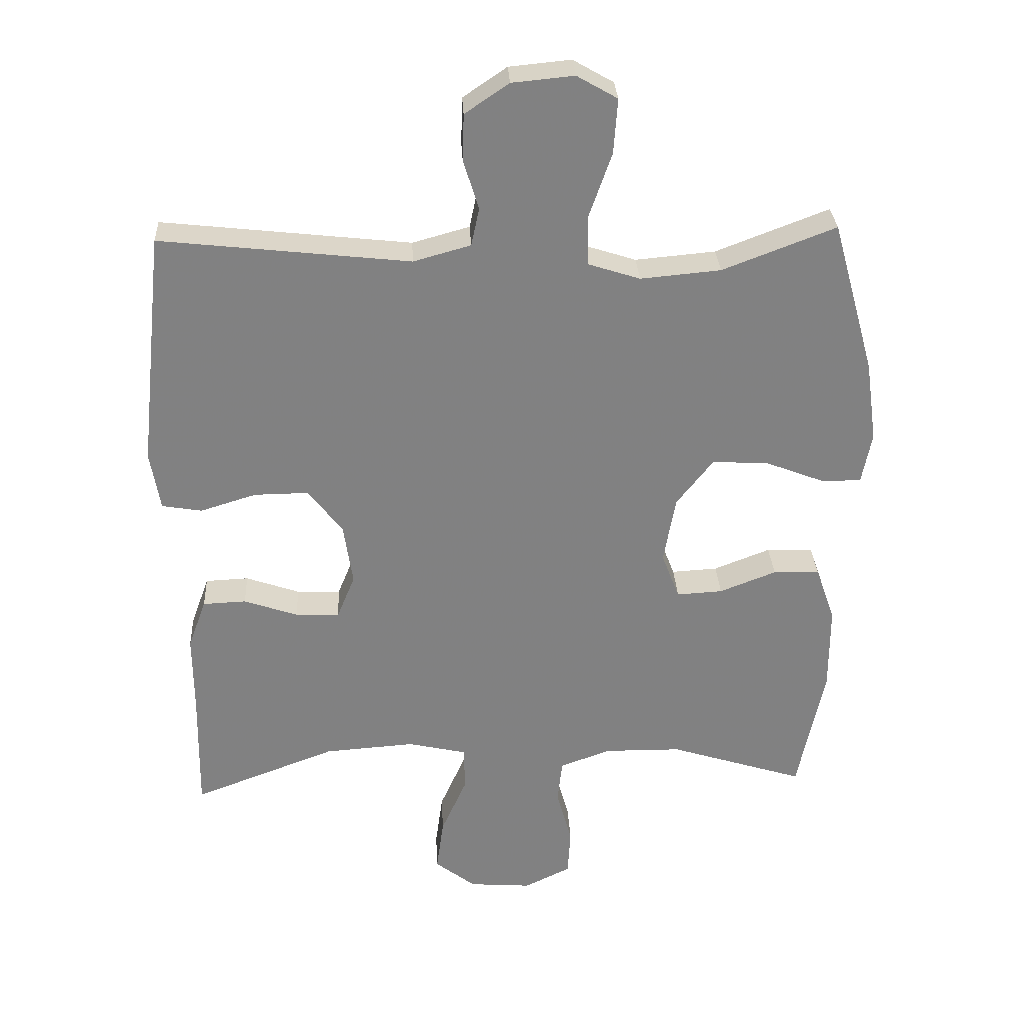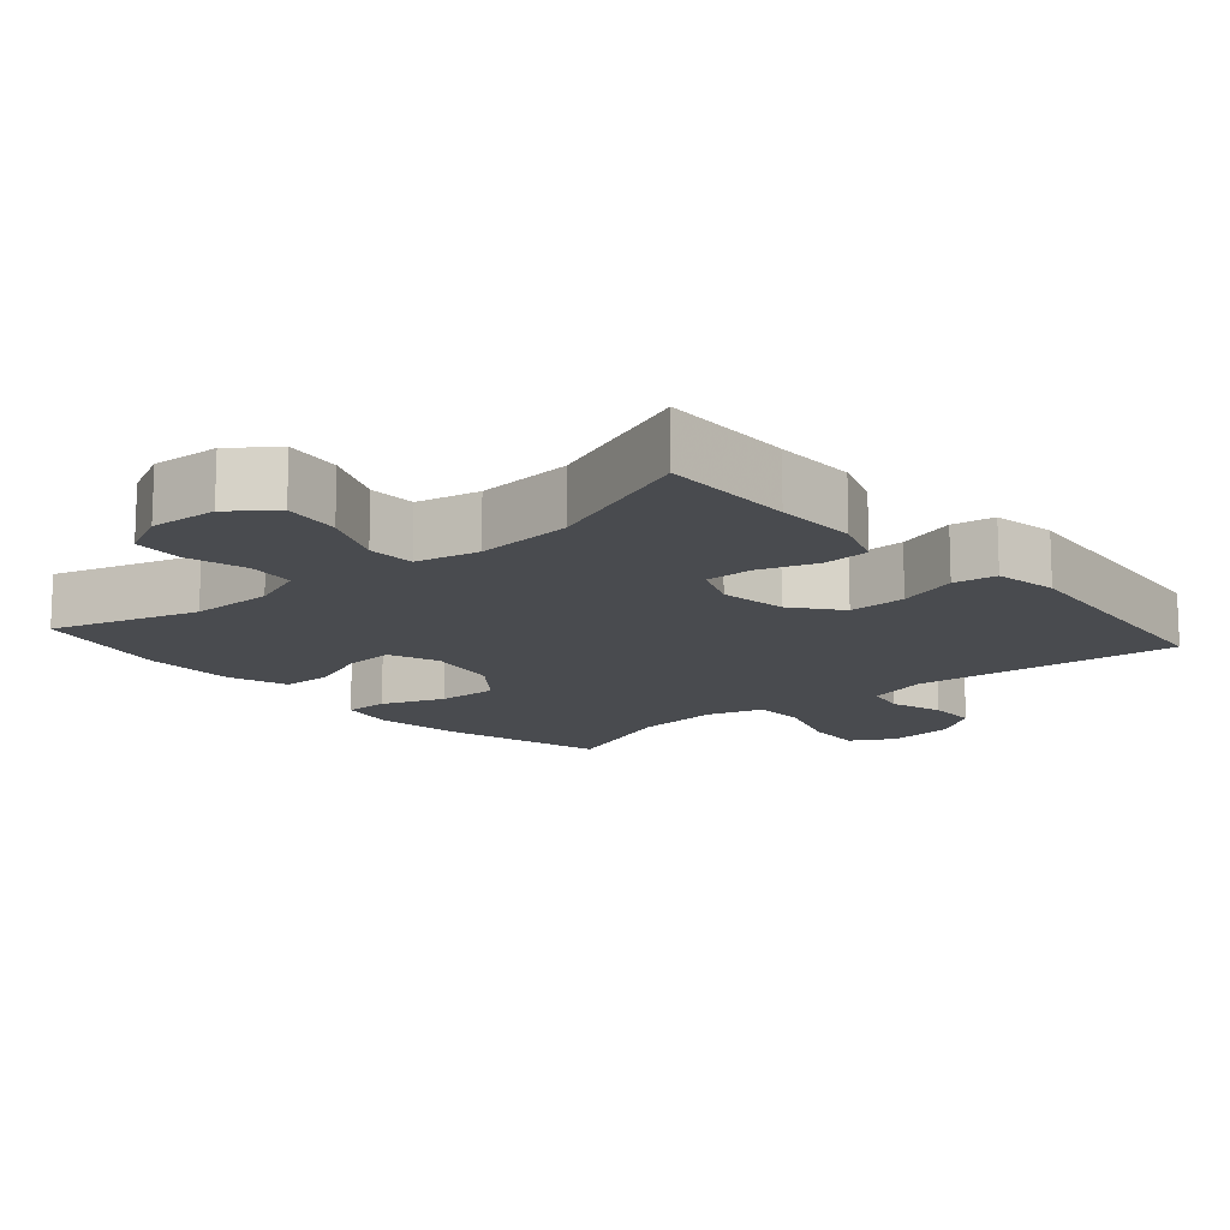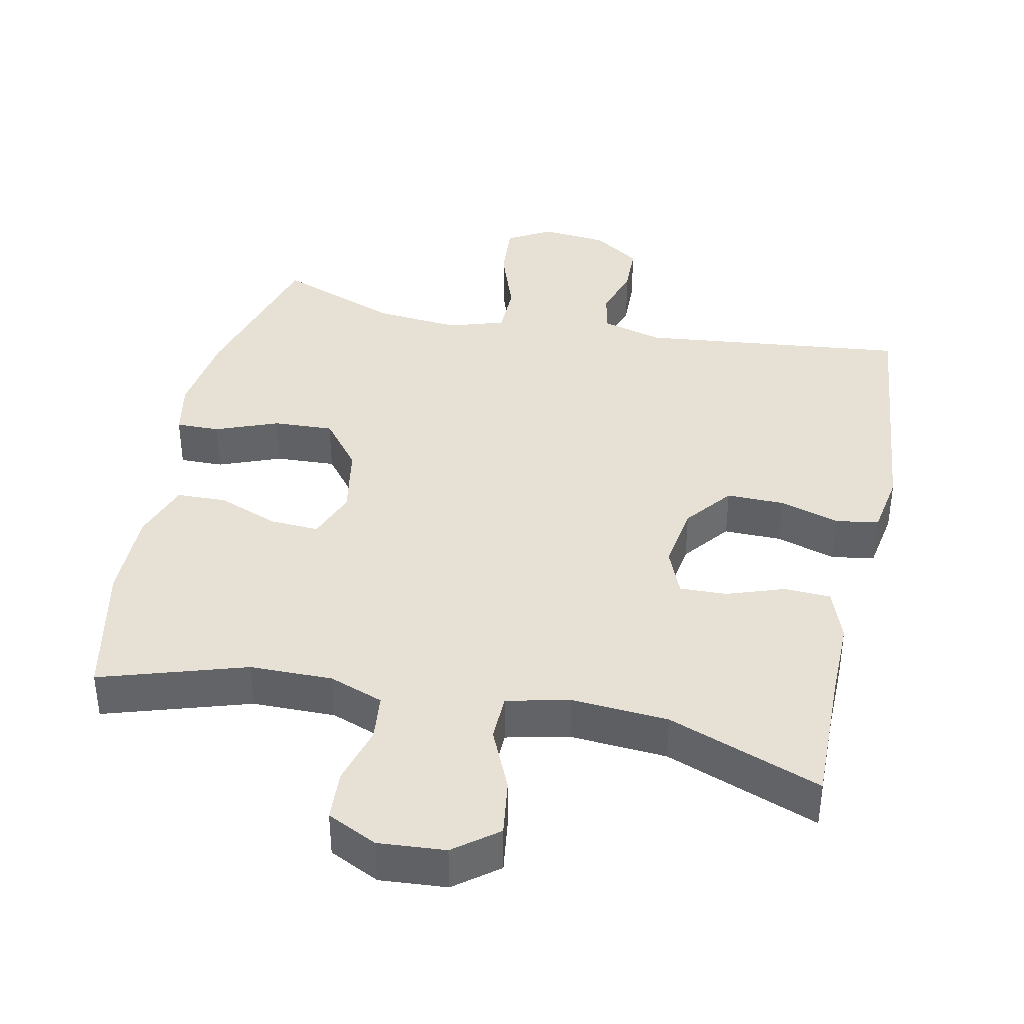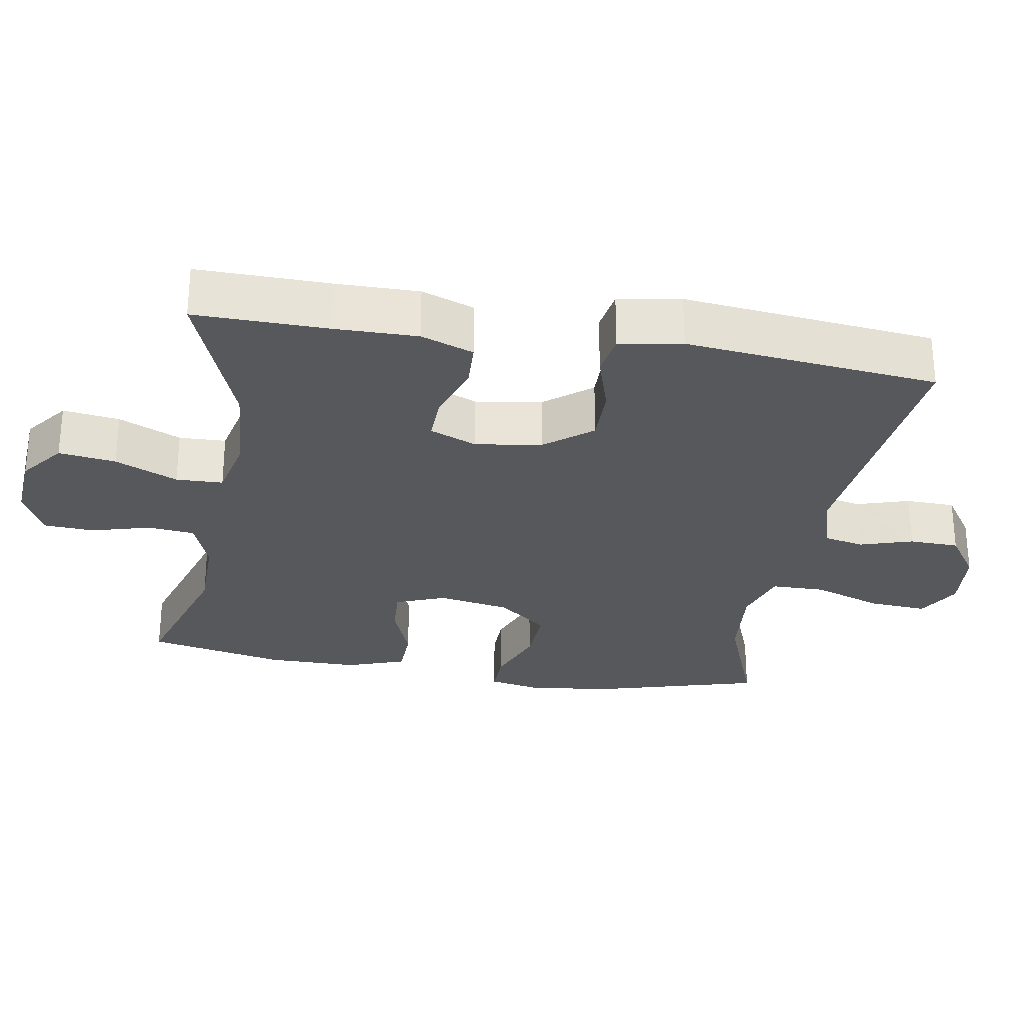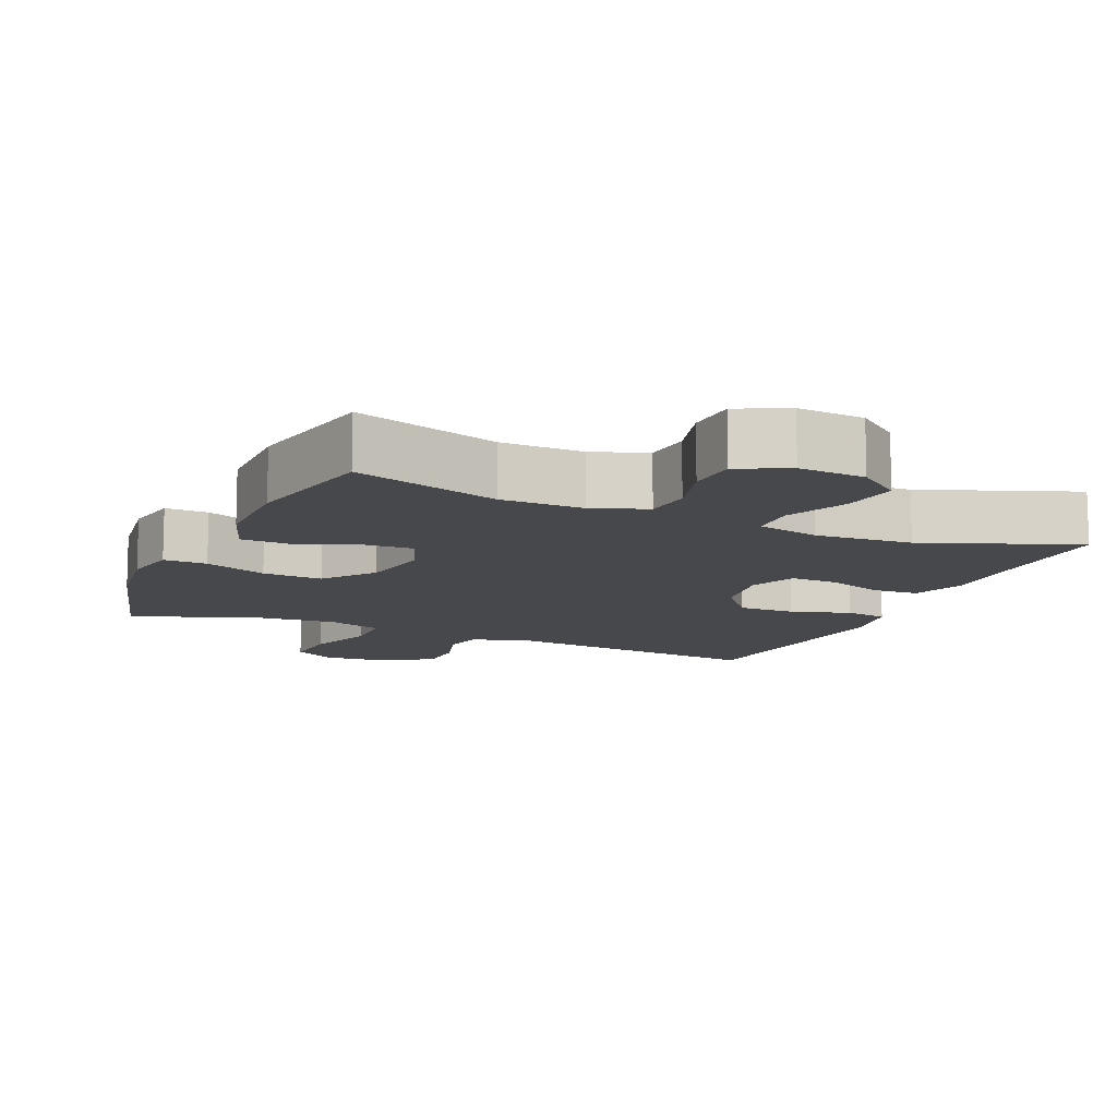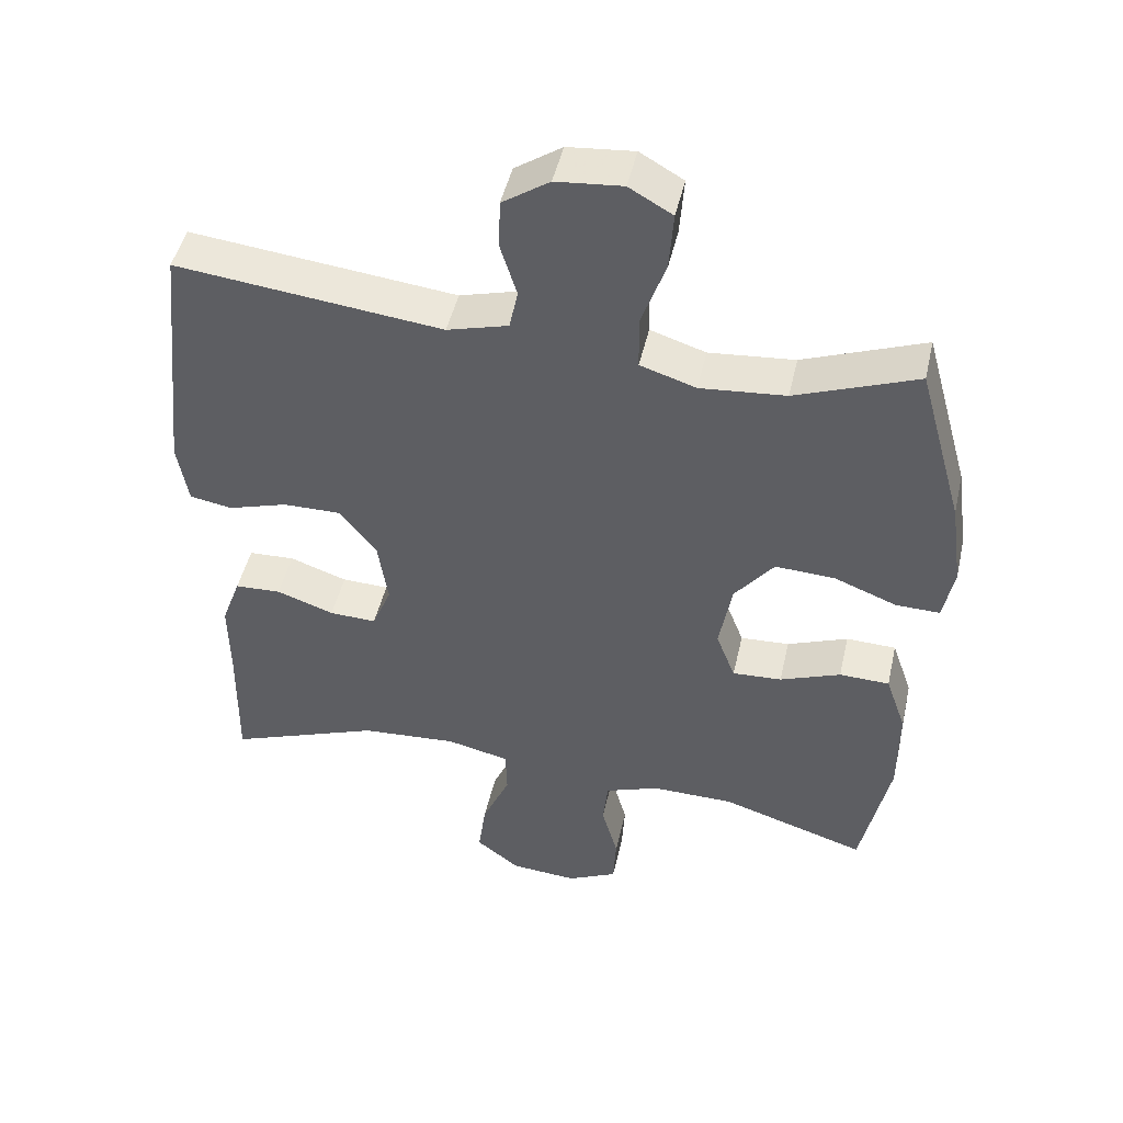
<metadata>
{"format":"obj","ext":"obj","renderer":"f3d","projection":"perspective","resolution":1024,"background":"white","views":[{"elev":29.9,"azim":-2.9,"up":"+Z"},{"elev":-14.1,"azim":-138.8,"up":"+Y"},{"elev":39.3,"azim":-168.1,"up":"+Y"},{"elev":-28.3,"azim":-99.6,"up":"+Y"},{"elev":-11.6,"azim":156.4,"up":"+Y"},{"elev":47.2,"azim":12.7,"up":"+Z"}]}
</metadata>
<code>
v -0.5 0.07 -0.5
v -0.497 0.07 -0.313
v -0.498 0.07 -0.198
v -0.471 0.07 -0.124
v -0.406 0.07 -0.121
v -0.325 0.07 -0.149
v -0.259 0.07 -0.151
v -0.232 0.07 -0.085
v -0.246 0.07 0.008
v -0.298 0.07 0.074
v -0.379 0.07 0.073
v -0.463 0.07 0.047
v -0.523 0.07 0.057
v -0.538 0.07 0.145
v -0.5 0.07 0.5
v -0.126 0.07 0.459
v -0.04 0.07 0.483
v -0.028 0.07 0.54
v -0.051 0.07 0.614
v -0.049 0.07 0.684
v 0.017 0.07 0.729
v 0.11 0.07 0.738
v 0.171 0.07 0.703
v 0.165 0.07 0.621
v 0.131 0.07 0.524
v 0.132 0.07 0.449
v 0.21 0.07 0.424
v 0.33 0.07 0.435
v 0.5 0.07 0.5
v 0.564 0.07 0.271
v 0.581 0.07 0.149
v 0.566 0.07 0.072
v 0.505 0.07 0.073
v 0.417 0.07 0.107
v 0.333 0.07 0.111
v 0.278 0.07 0.041
v 0.26 0.07 -0.06
v 0.287 0.07 -0.13
v 0.356 0.07 -0.126
v 0.441 0.07 -0.093
v 0.511 0.07 -0.095
v 0.54 0.07 -0.178
v 0.54 0.07 -0.307
v 0.5 0.07 -0.5
v 0.296 0.07 -0.436
v 0.18 0.07 -0.435
v 0.104 0.07 -0.463
v 0.097 0.07 -0.529
v 0.12 0.07 -0.612
v 0.116 0.07 -0.683
v 0.046 0.07 -0.717
v -0.048 0.07 -0.71
v -0.109 0.07 -0.663
v -0.098 0.07 -0.583
v -0.059 0.07 -0.495
v -0.061 0.07 -0.429
v -0.149 0.07 -0.409
v -0.285 0.07 -0.419
v -0.5 0 -0.5
v -0.497 0 -0.313
v -0.498 0 -0.198
v -0.471 0 -0.124
v -0.406 0 -0.121
v -0.325 0 -0.149
v -0.259 0 -0.151
v -0.232 0 -0.085
v -0.246 0 0.008
v -0.298 0 0.074
v -0.379 0 0.073
v -0.463 0 0.047
v -0.523 0 0.057
v -0.538 0 0.145
v -0.5 0 0.5
v -0.126 0 0.459
v -0.04 0 0.483
v -0.028 0 0.54
v -0.051 0 0.614
v -0.049 0 0.684
v 0.017 0 0.729
v 0.11 0 0.738
v 0.171 0 0.703
v 0.165 0 0.621
v 0.131 0 0.524
v 0.132 0 0.449
v 0.21 0 0.424
v 0.33 0 0.435
v 0.5 0 0.5
v 0.564 0 0.271
v 0.581 0 0.149
v 0.566 0 0.072
v 0.505 0 0.073
v 0.417 0 0.107
v 0.333 0 0.111
v 0.278 0 0.041
v 0.26 0 -0.06
v 0.287 0 -0.13
v 0.356 0 -0.126
v 0.441 0 -0.093
v 0.511 0 -0.095
v 0.54 0 -0.178
v 0.54 0 -0.307
v 0.5 0 -0.5
v 0.296 0 -0.436
v 0.18 0 -0.435
v 0.104 0 -0.463
v 0.097 0 -0.529
v 0.12 0 -0.612
v 0.116 0 -0.683
v 0.046 0 -0.717
v -0.048 0 -0.71
v -0.109 0 -0.663
v -0.098 0 -0.583
v -0.059 0 -0.495
v -0.061 0 -0.429
v -0.149 0 -0.409
v -0.285 0 -0.419
f 52 53 54 55
f 52 55 56
f 51 52 56
f 48 49 50 51
f 47 48 51 56
f 46 47 56 57
f 42 43 44 45
f 42 45 46 57
f 39 40 41 42
f 38 39 42 57
f 31 32 33 34
f 31 34 35
f 28 29 30 31
f 27 28 31 35
f 26 27 35 36
f 22 23 24 25
f 22 25 26
f 21 22 26
f 18 19 20 21
f 17 18 21 26
f 16 17 26 36
f 11 12 13 14
f 10 11 14 15
f 9 10 15 16
f 3 4 5 6
f 2 3 6 7
f 58 1 2 7
f 37 38 57 58
f 37 58 7 8
f 16 36 37
f 8 9 16 37
f 113 112 111 110
f 114 113 110
f 114 110 109
f 109 108 107 106
f 114 109 106 105
f 115 114 105 104
f 103 102 101 100
f 115 104 103 100
f 100 99 98 97
f 115 100 97 96
f 92 91 90 89
f 93 92 89
f 89 88 87 86
f 93 89 86 85
f 94 93 85 84
f 83 82 81 80
f 84 83 80
f 84 80 79
f 79 78 77 76
f 84 79 76 75
f 94 84 75 74
f 72 71 70 69
f 73 72 69 68
f 74 73 68 67
f 64 63 62 61
f 65 64 61 60
f 65 60 59 116
f 116 115 96 95
f 66 65 116 95
f 95 94 74
f 95 74 67 66
f 1 59 60 2
f 2 60 61 3
f 3 61 62 4
f 4 62 63 5
f 5 63 64 6
f 6 64 65 7
f 7 65 66 8
f 8 66 67 9
f 9 67 68 10
f 10 68 69 11
f 11 69 70 12
f 12 70 71 13
f 13 71 72 14
f 14 72 73 15
f 15 73 74 16
f 16 74 75 17
f 17 75 76 18
f 18 76 77 19
f 19 77 78 20
f 20 78 79 21
f 21 79 80 22
f 22 80 81 23
f 23 81 82 24
f 24 82 83 25
f 25 83 84 26
f 26 84 85 27
f 27 85 86 28
f 28 86 87 29
f 29 87 88 30
f 30 88 89 31
f 31 89 90 32
f 32 90 91 33
f 33 91 92 34
f 34 92 93 35
f 35 93 94 36
f 36 94 95 37
f 37 95 96 38
f 38 96 97 39
f 39 97 98 40
f 40 98 99 41
f 41 99 100 42
f 42 100 101 43
f 43 101 102 44
f 44 102 103 45
f 45 103 104 46
f 46 104 105 47
f 47 105 106 48
f 48 106 107 49
f 49 107 108 50
f 50 108 109 51
f 51 109 110 52
f 52 110 111 53
f 53 111 112 54
f 54 112 113 55
f 55 113 114 56
f 56 114 115 57
f 57 115 116 58
f 58 116 59 1

</code>
